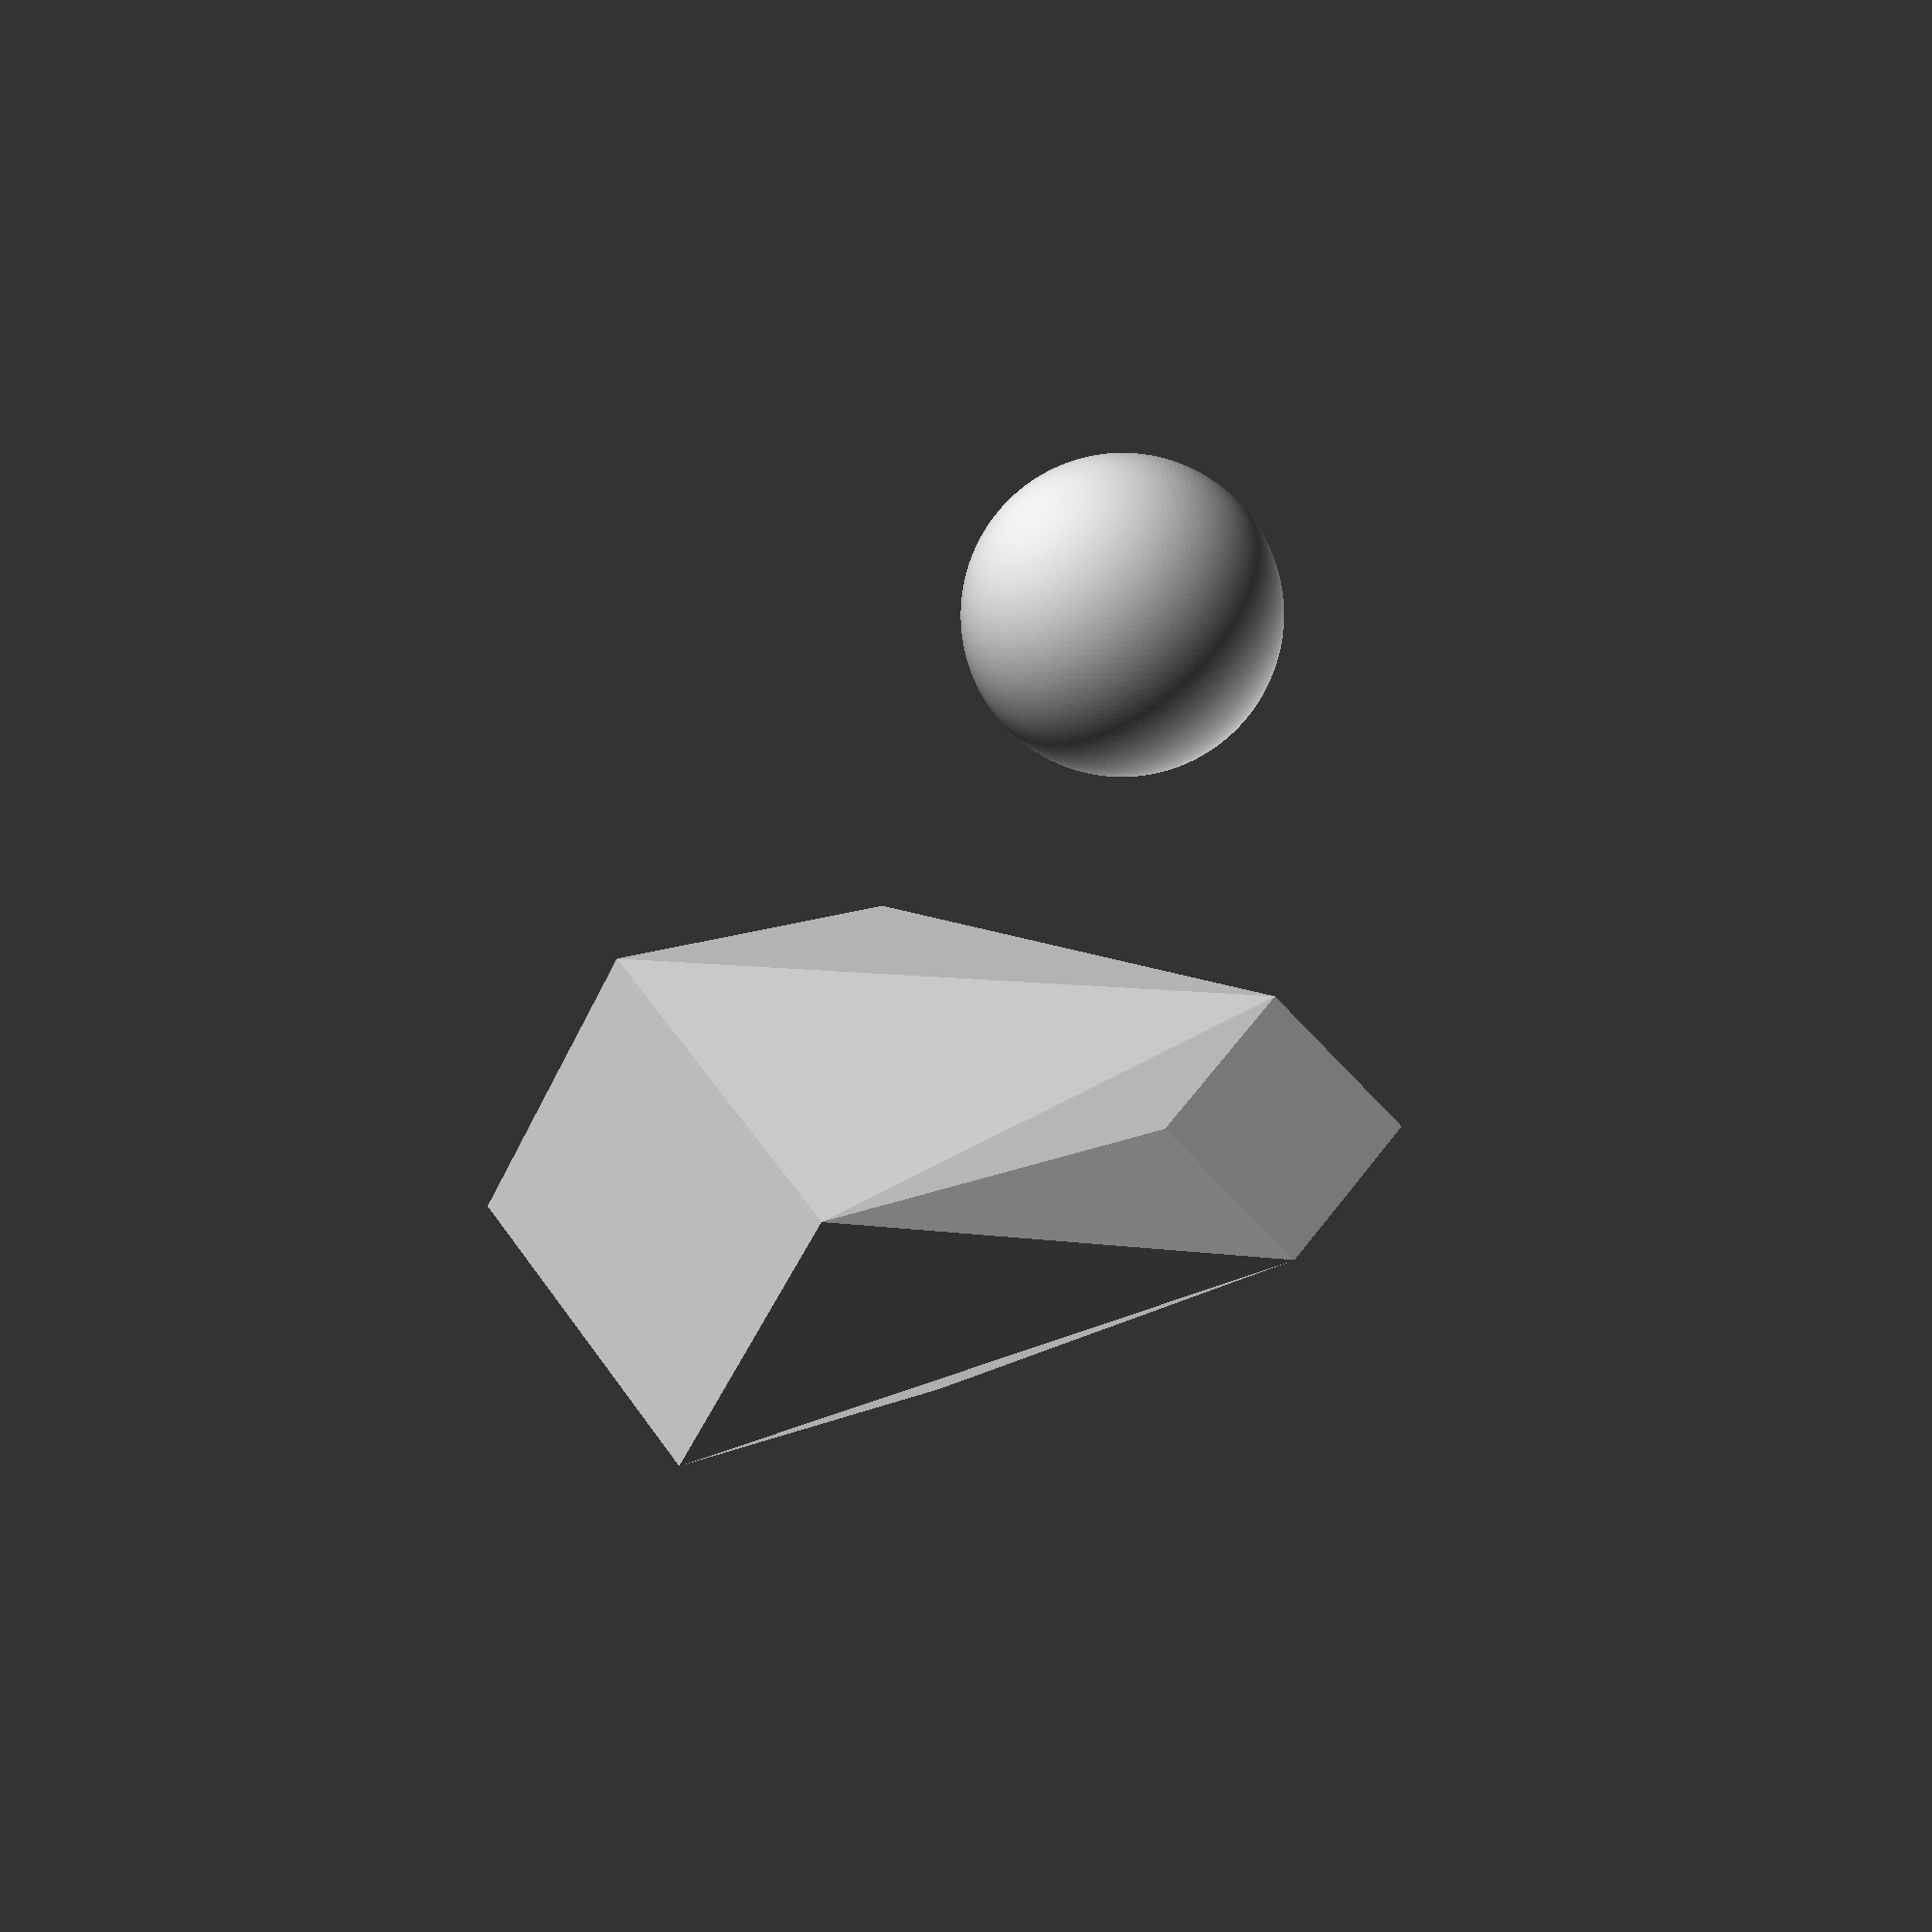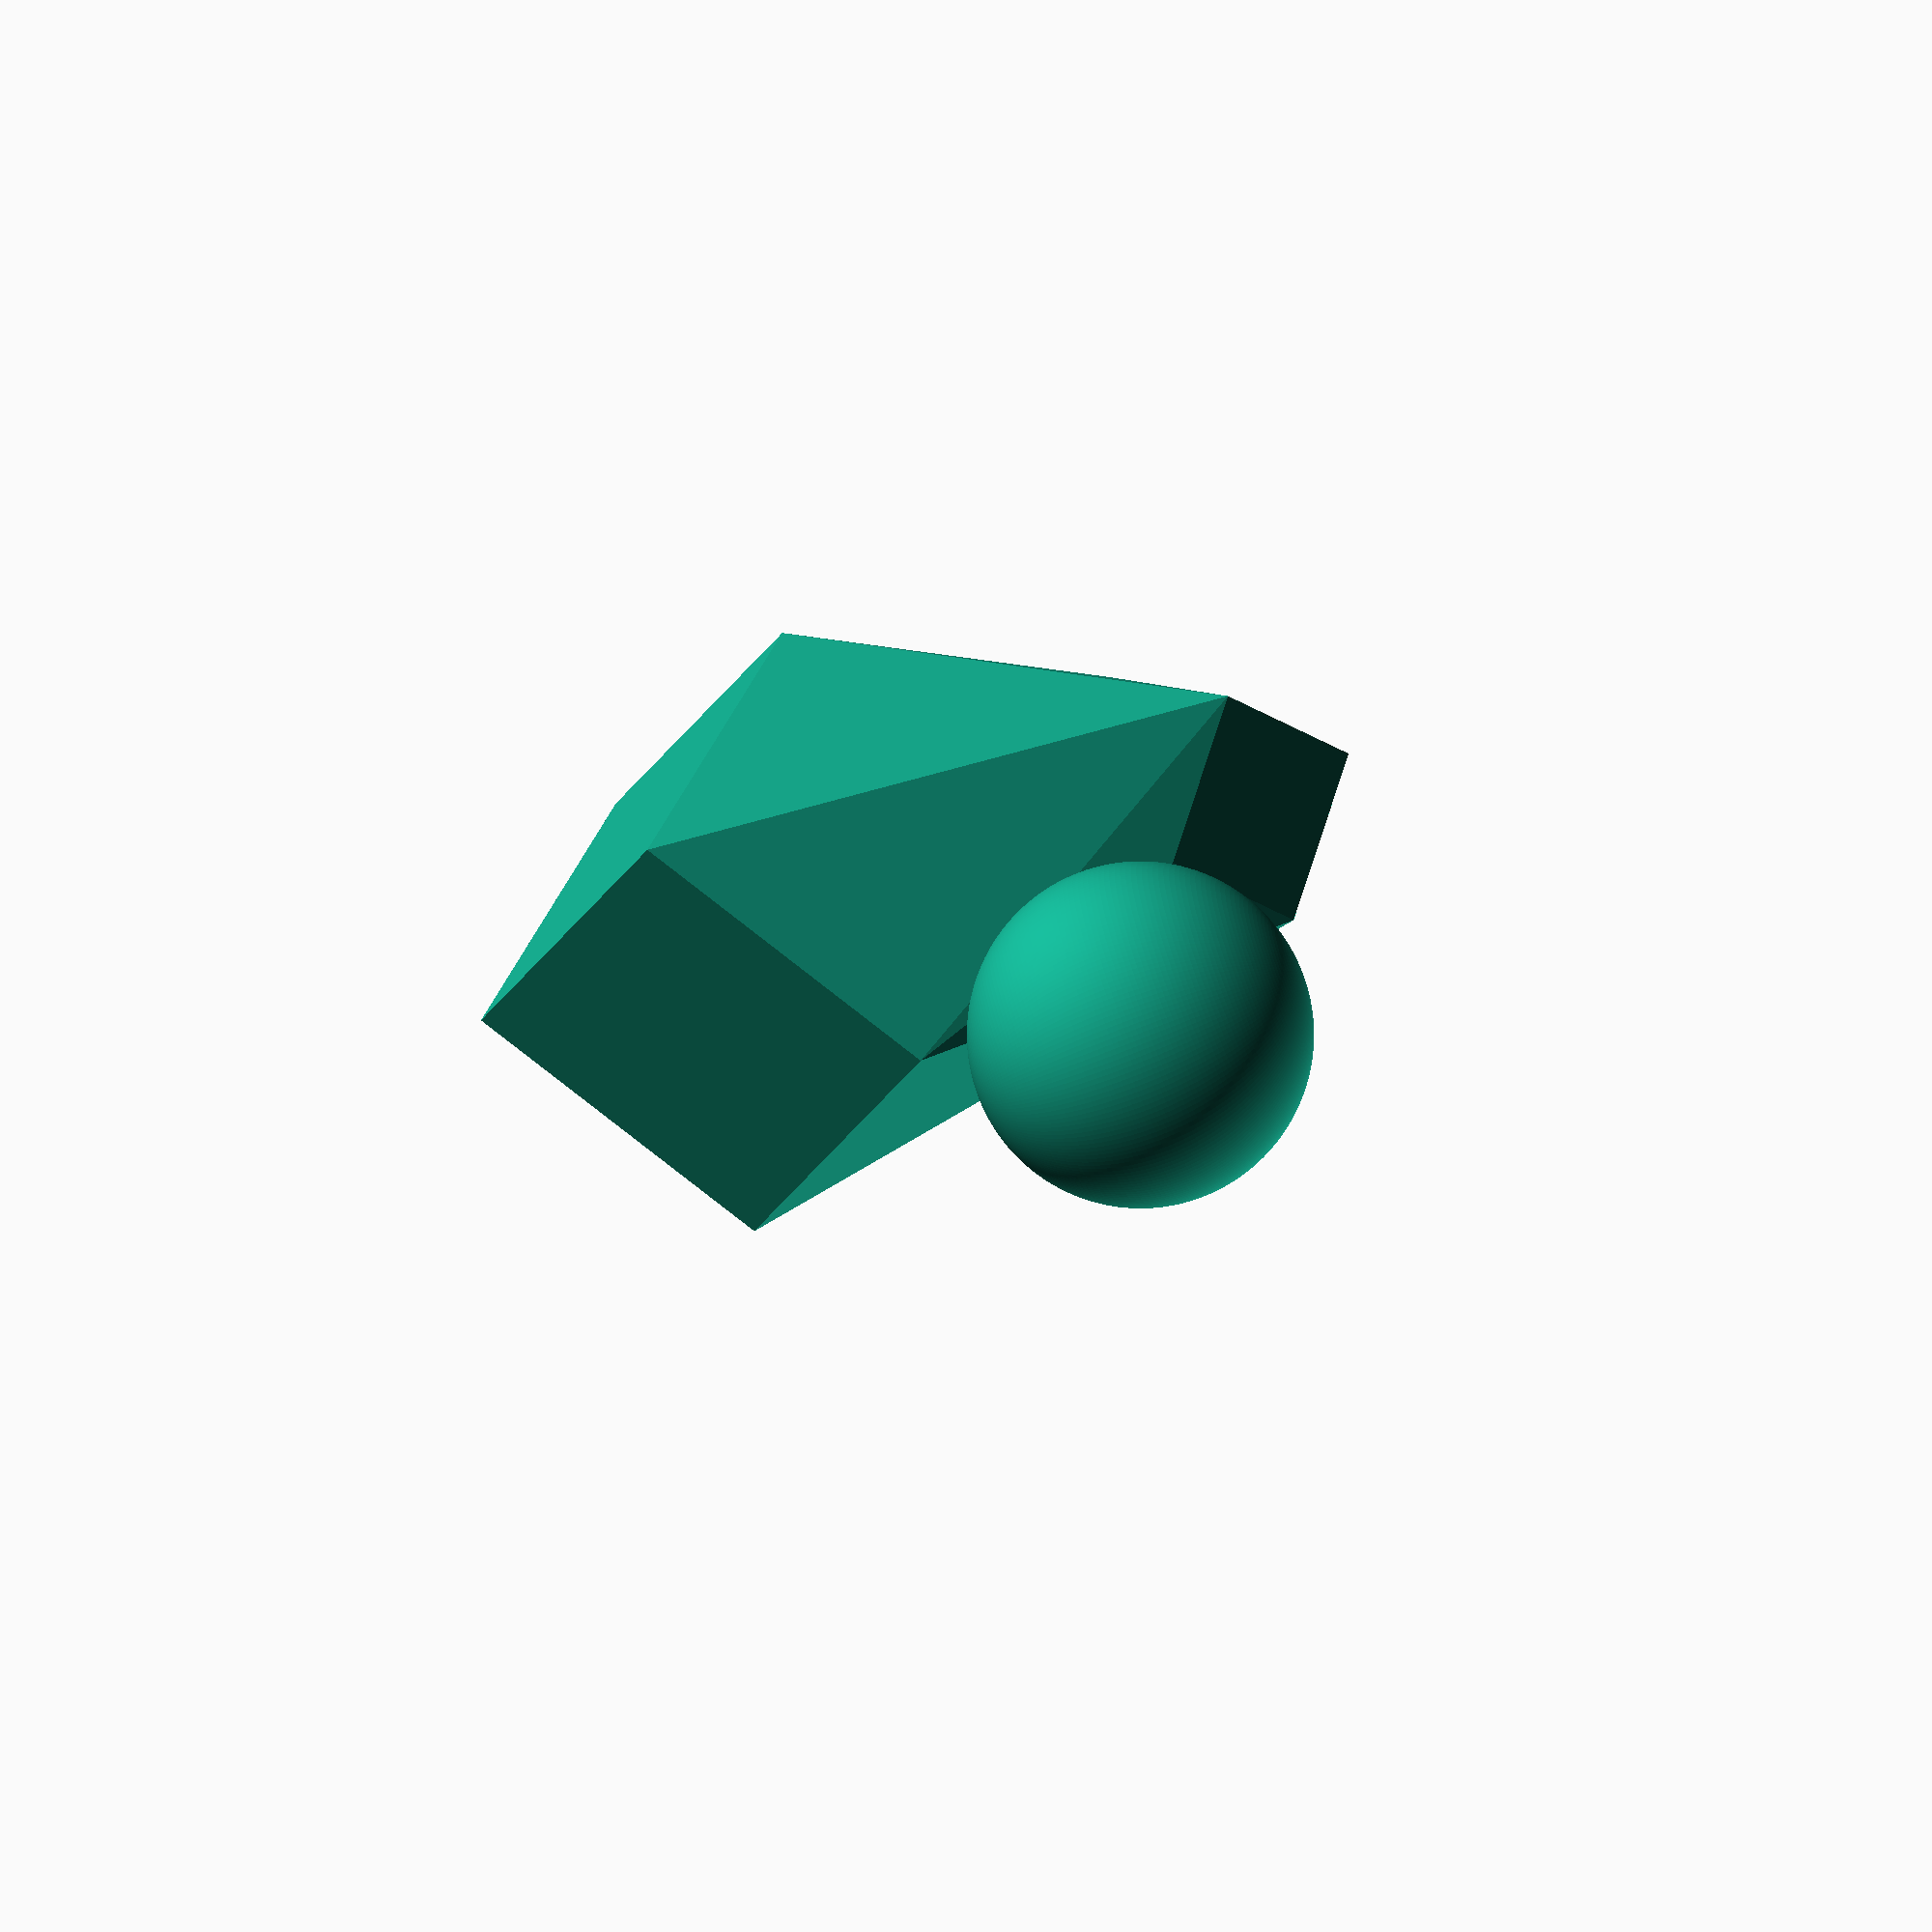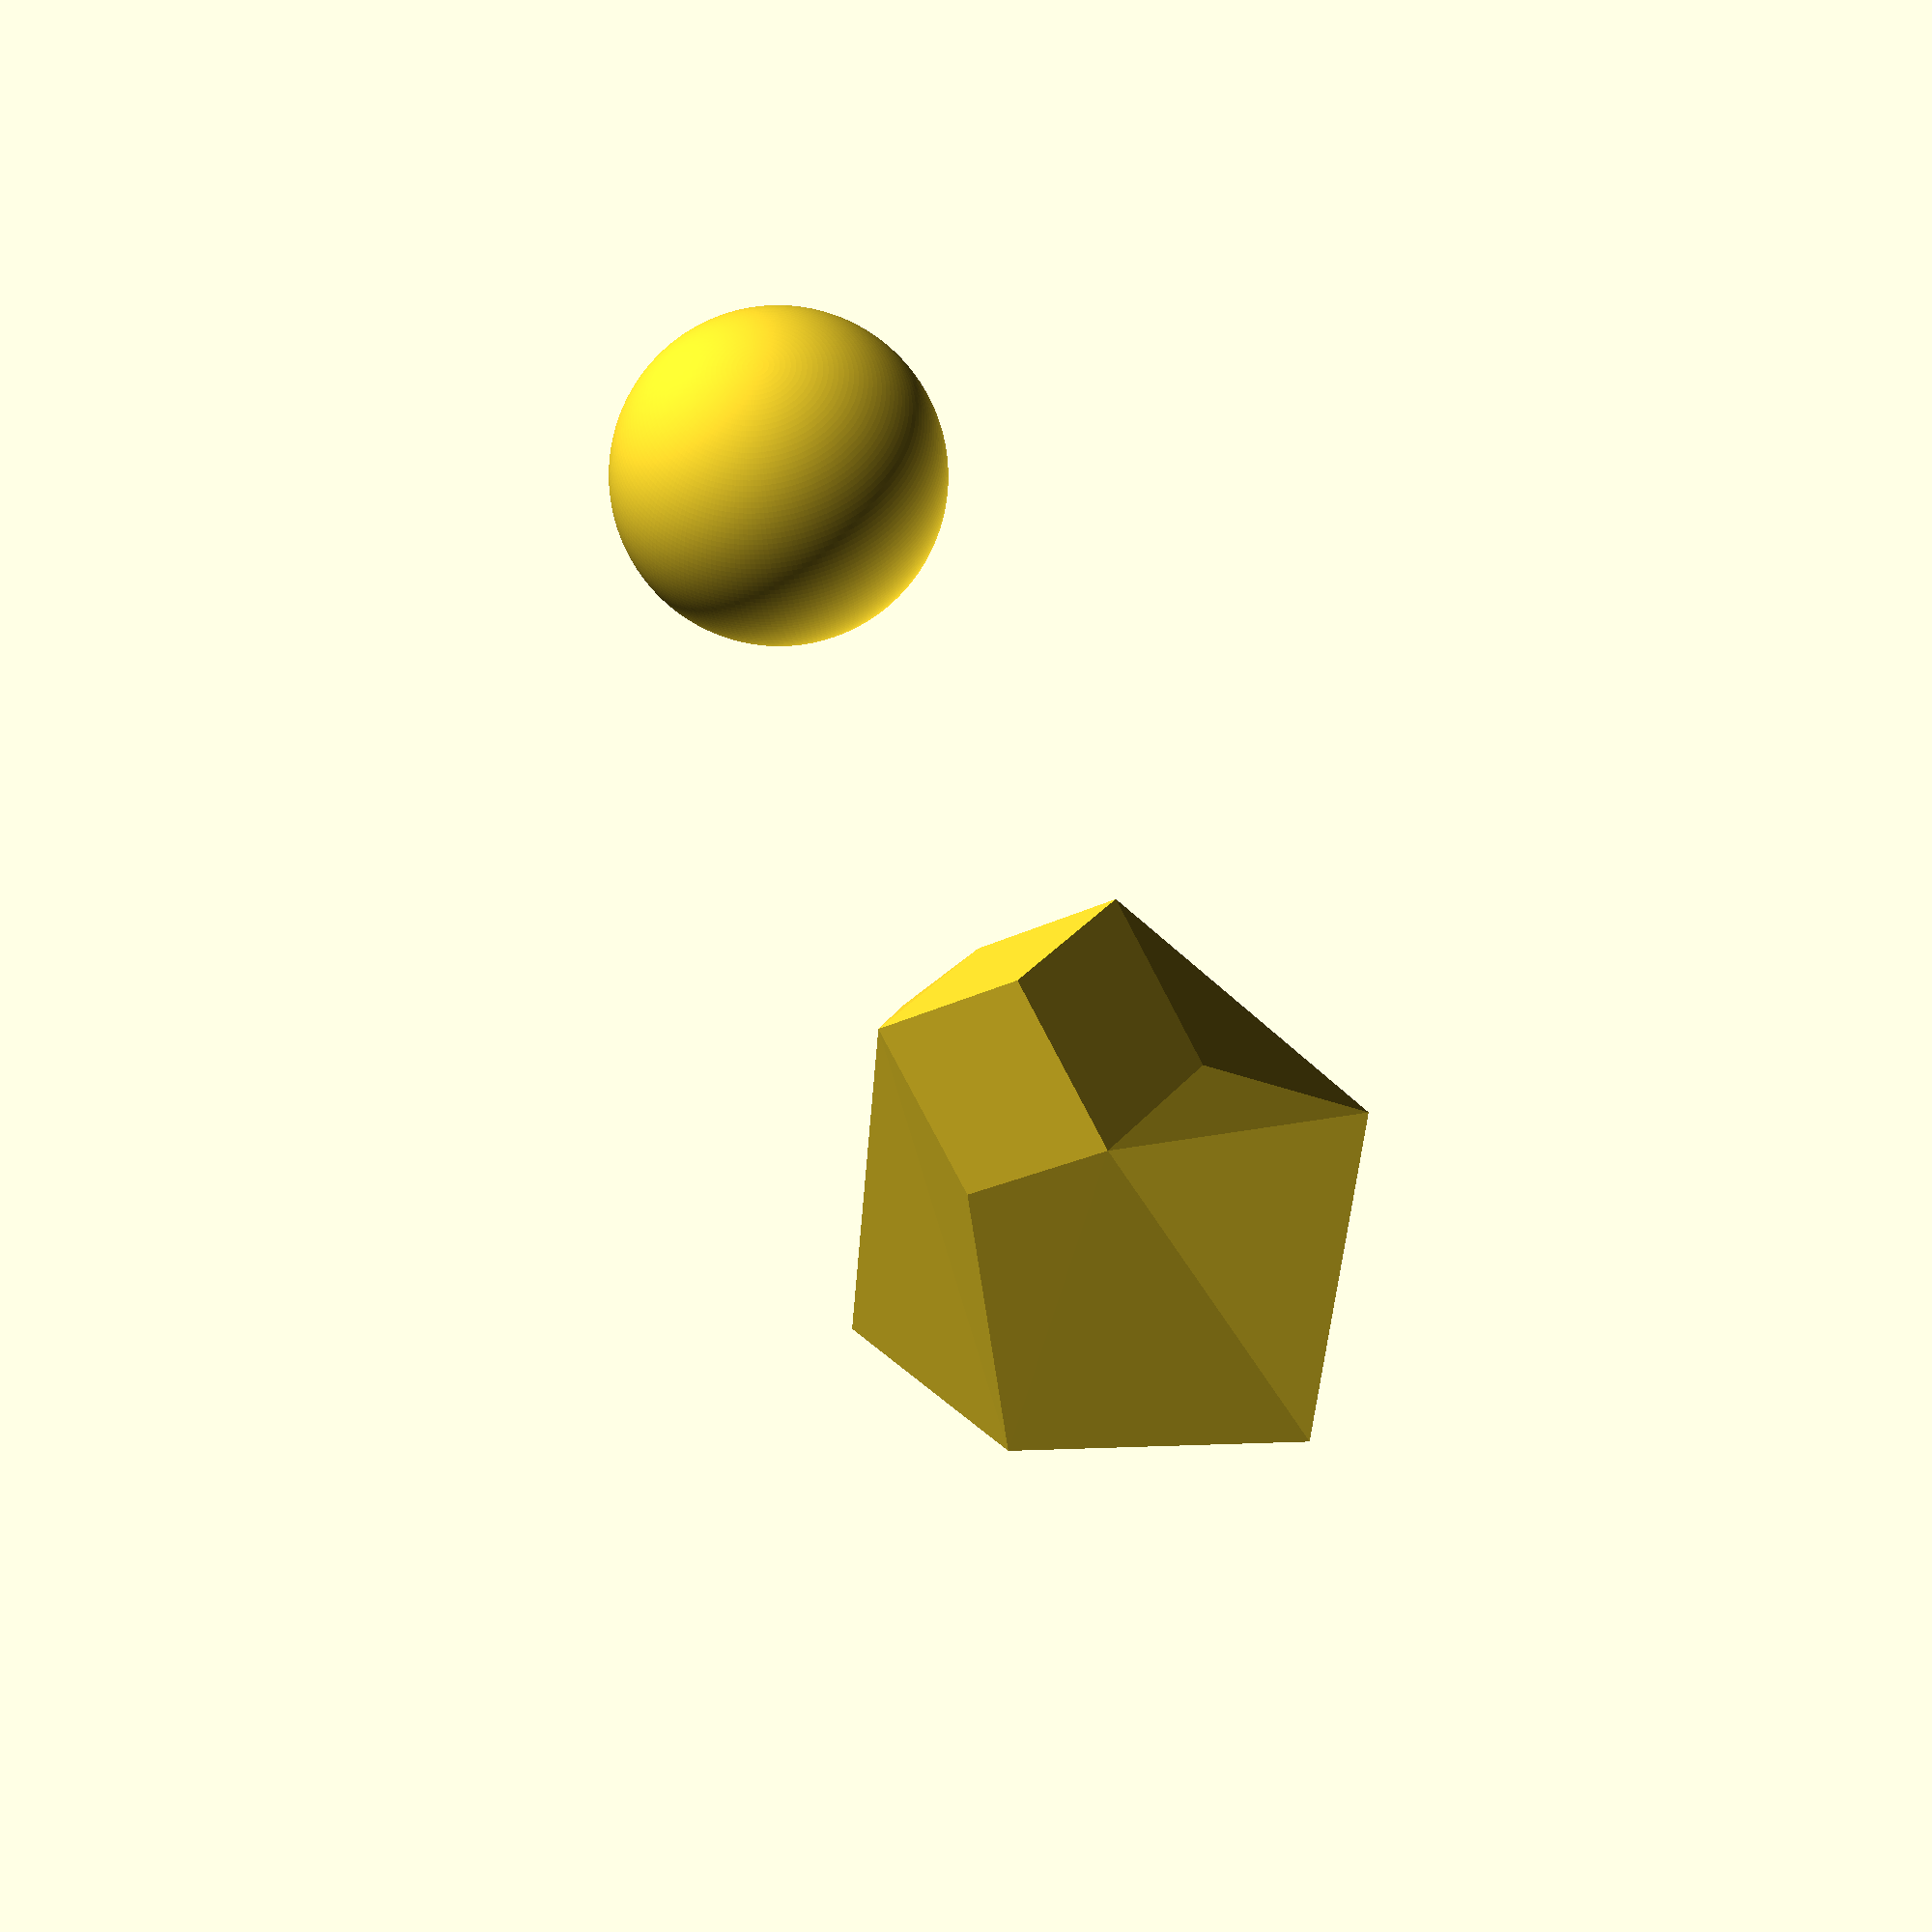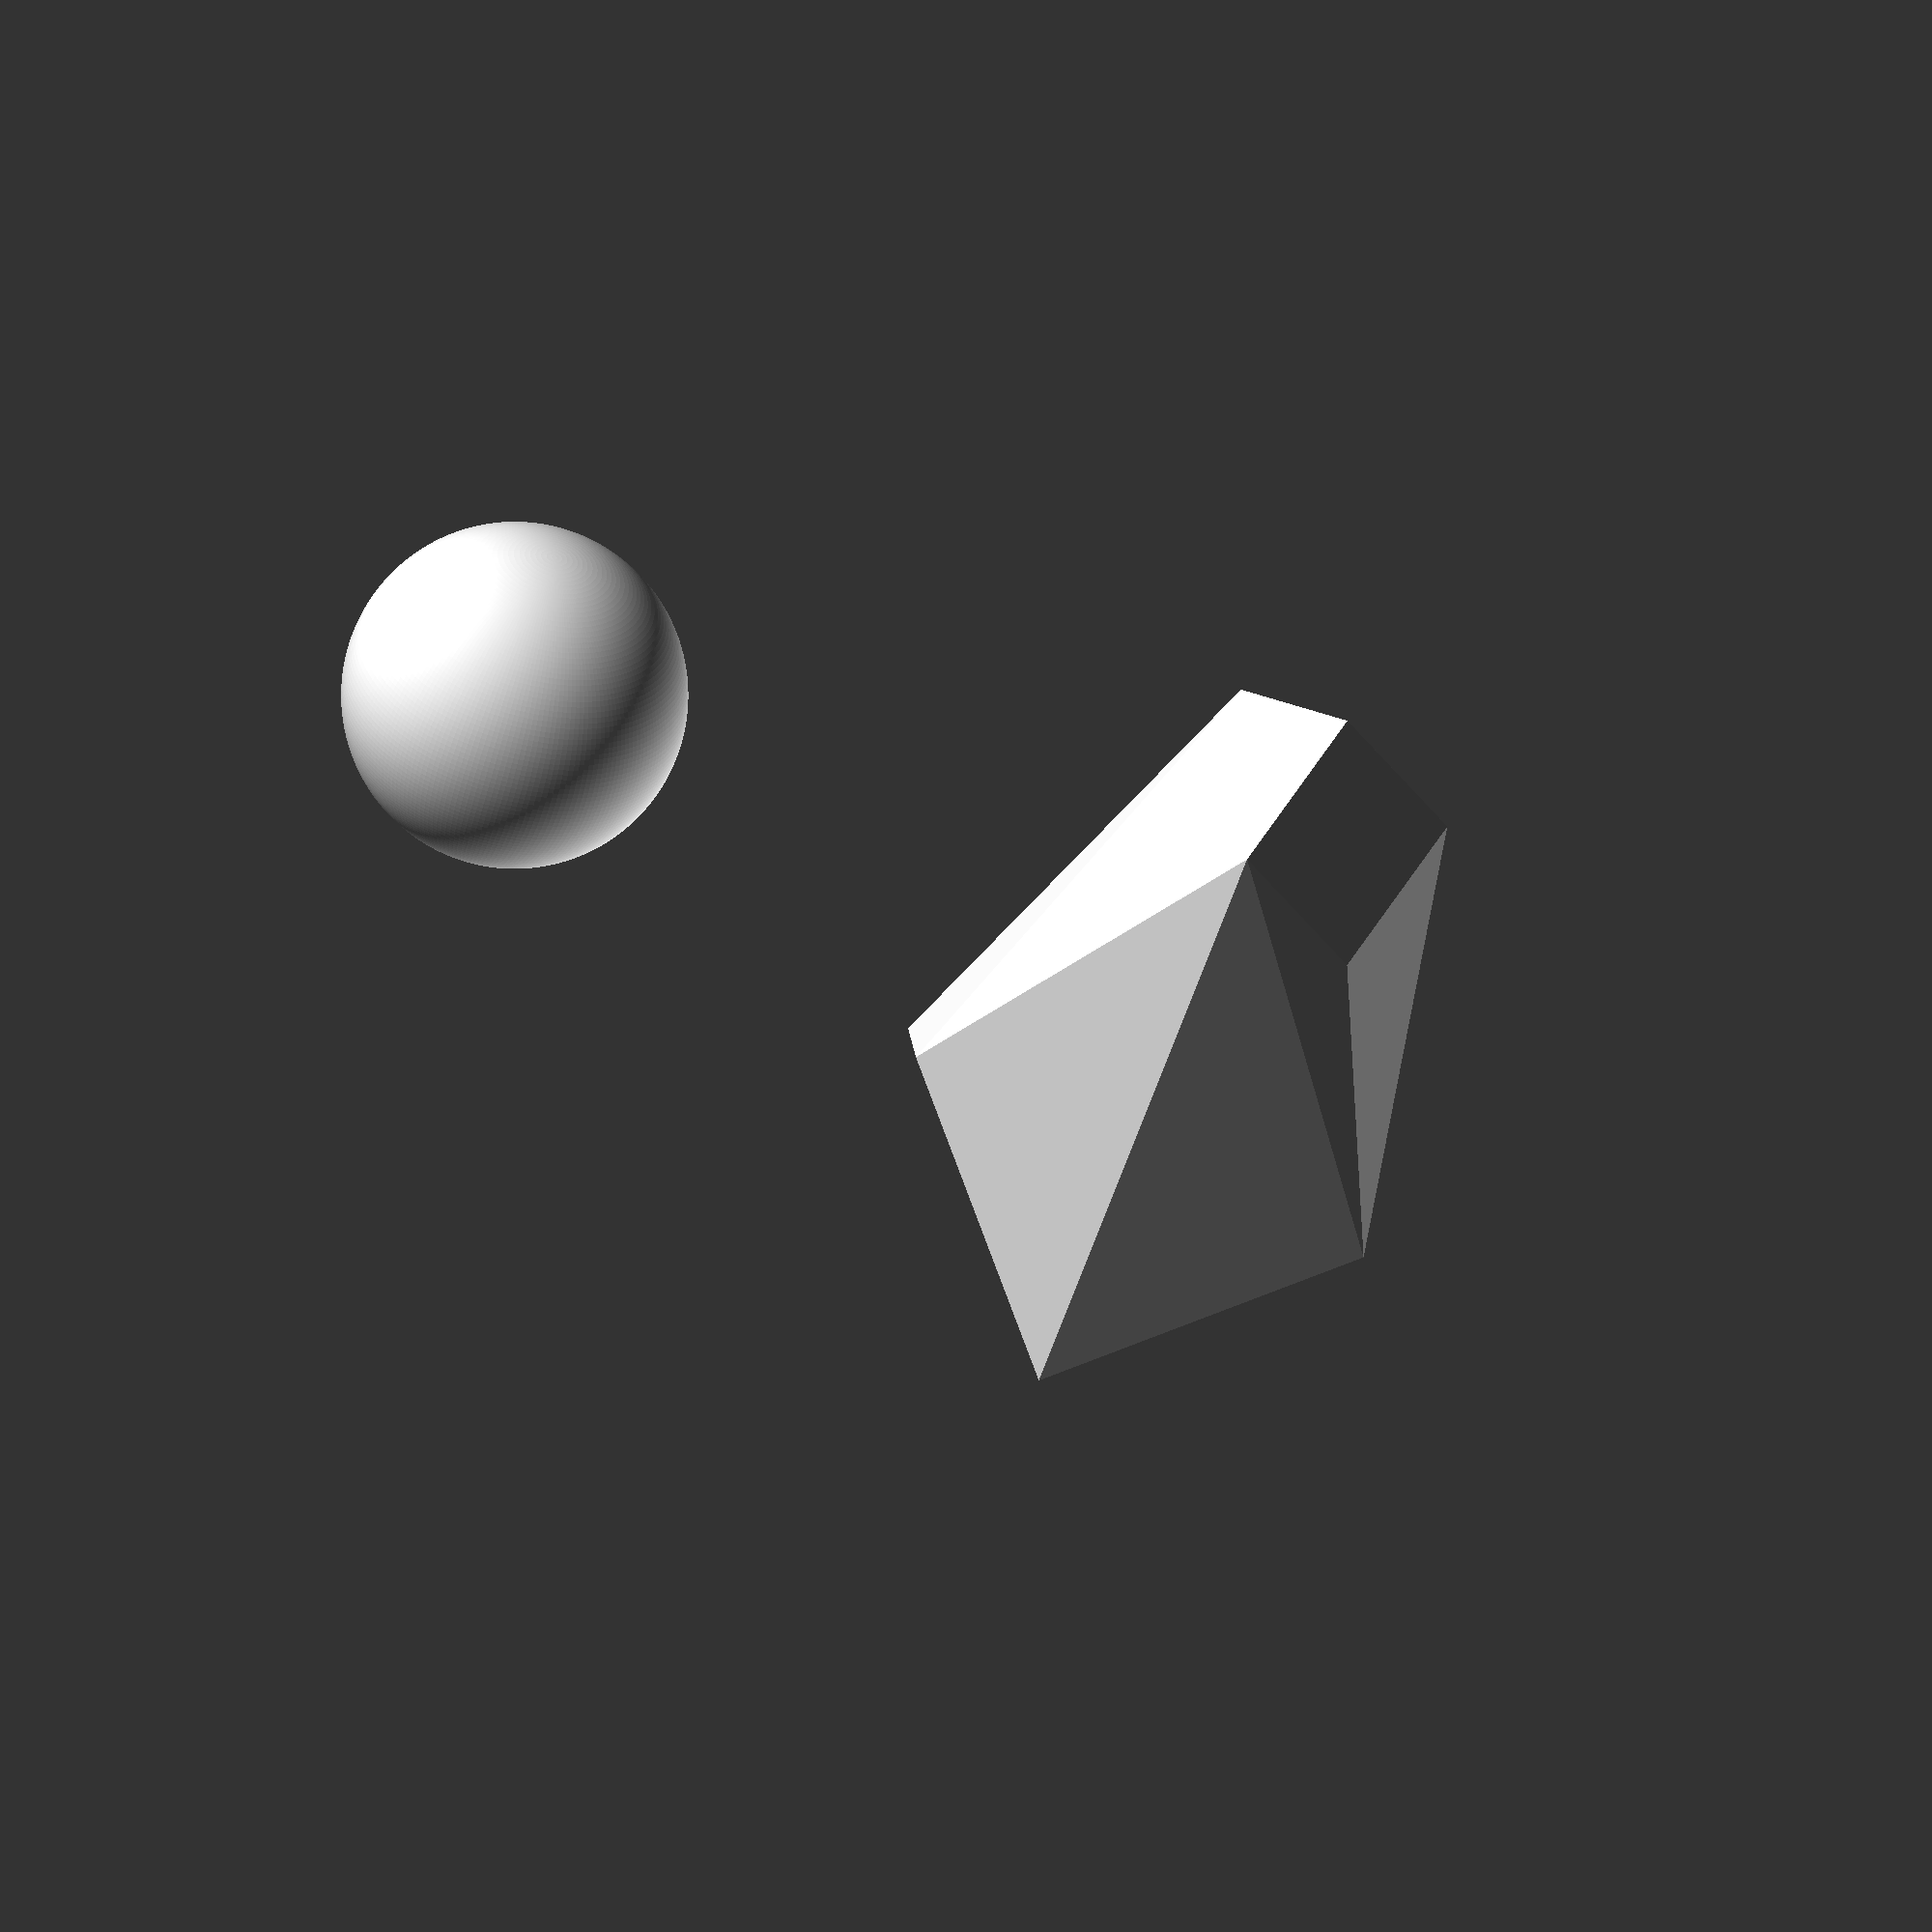
<openscad>
union(){
rotate([ 45, -45, 45 ]){
hull(){
rotate(a = 45, v = [5, 5, 5]){
translate([ 5, 5, 5 ]){
translate([ 5, 5, 5 ]){
color("red"){
cube([ 5.100000e+00, 5.100000e+00, 5.100000e+00 ]);
}
}
}
}
cube([ 10, 10, 10 ]);
}
}
translate([ 0, 20, 20 ]){
sphere(d=10,  $fn = 200);
}
} 

</openscad>
<views>
elev=77.5 azim=321.6 roll=276.6 proj=p view=solid
elev=251.1 azim=356.5 roll=247.9 proj=o view=wireframe
elev=213.6 azim=153.6 roll=174.1 proj=p view=solid
elev=234.7 azim=86.5 roll=193.2 proj=o view=wireframe
</views>
